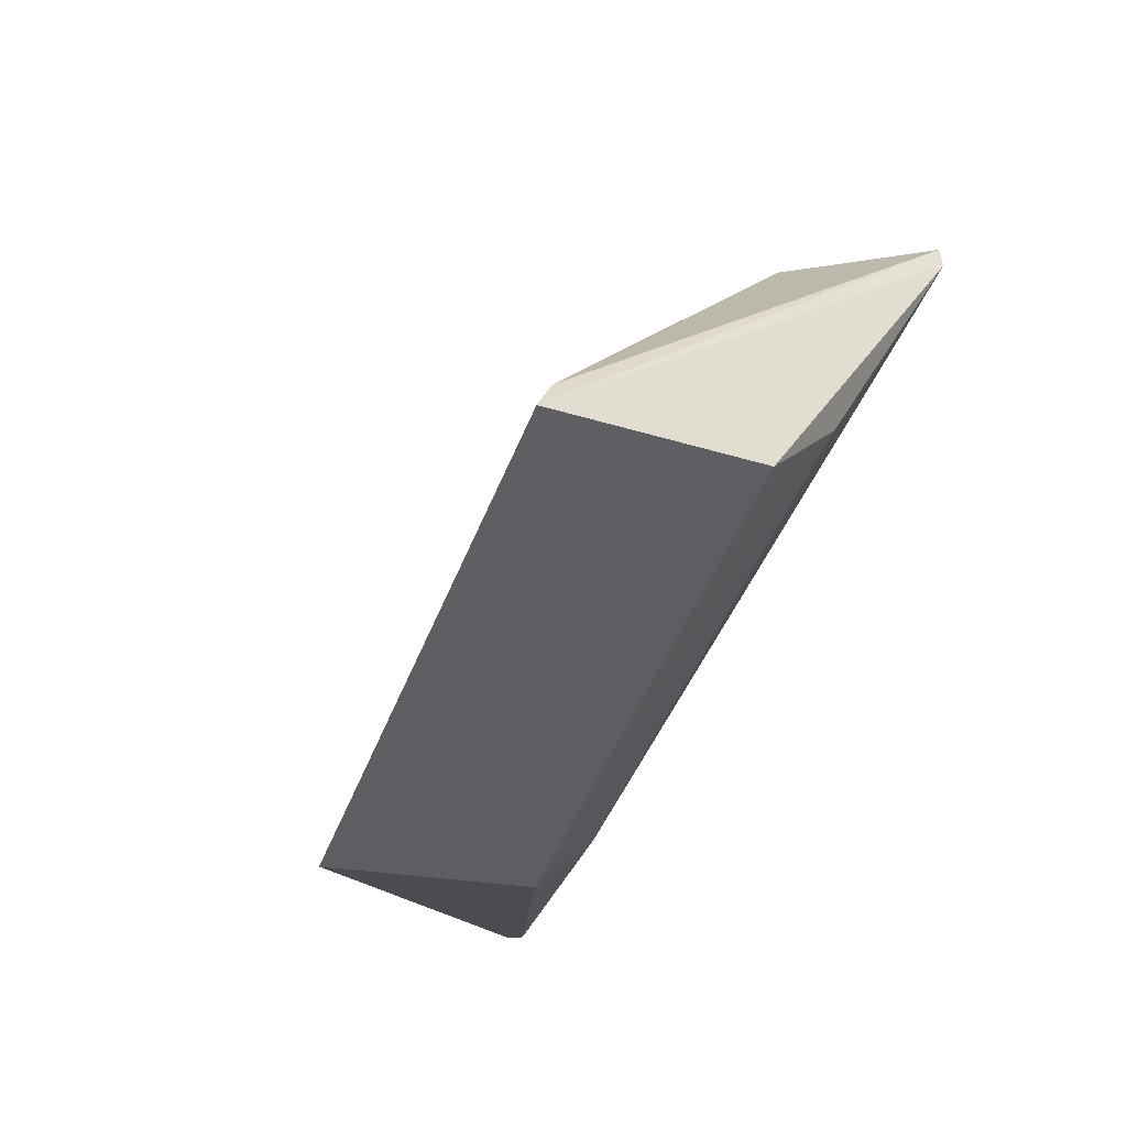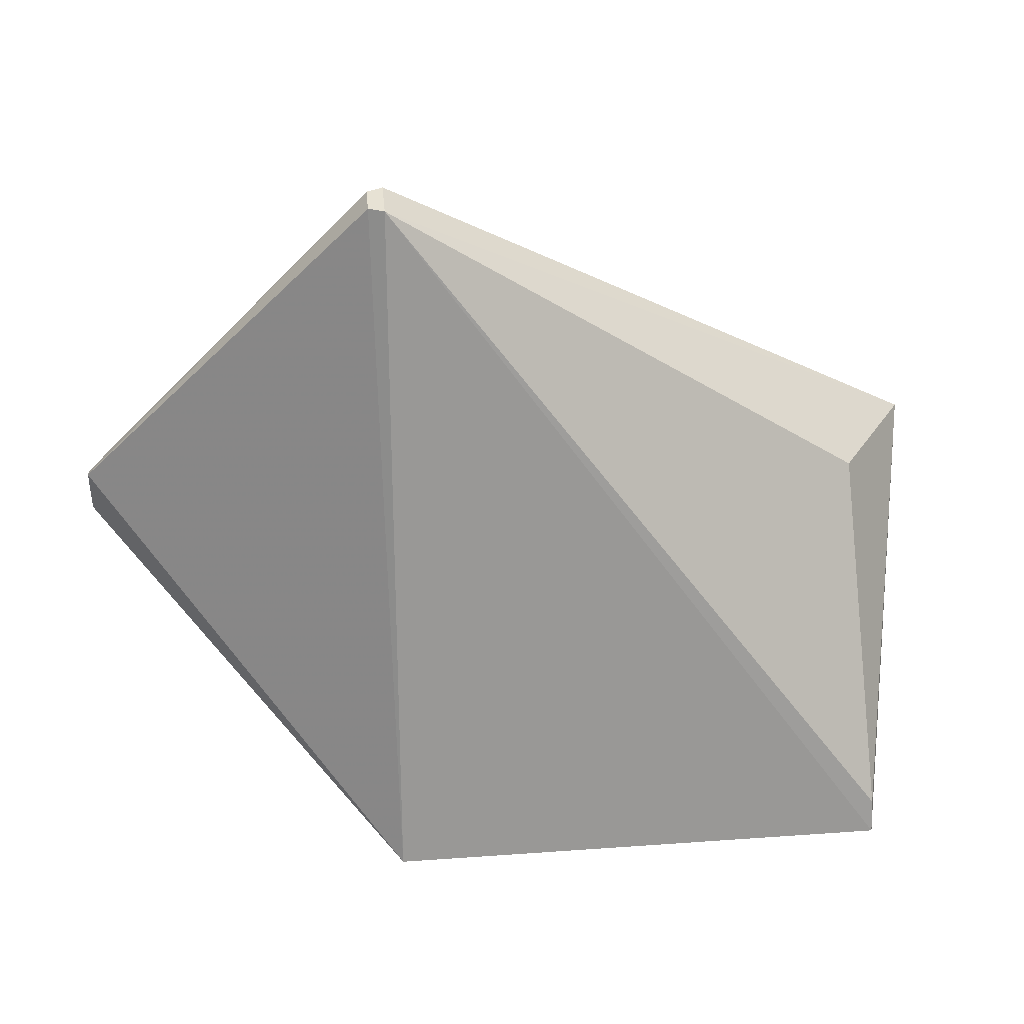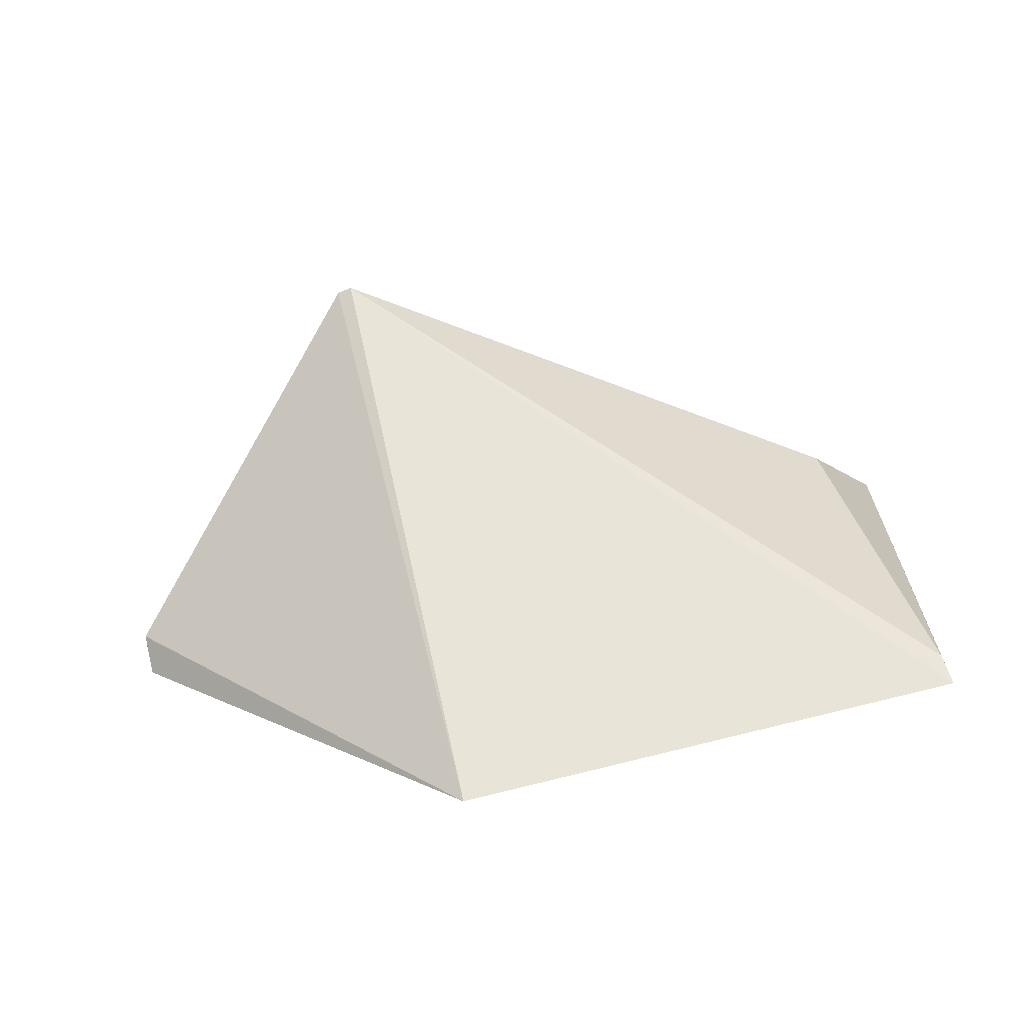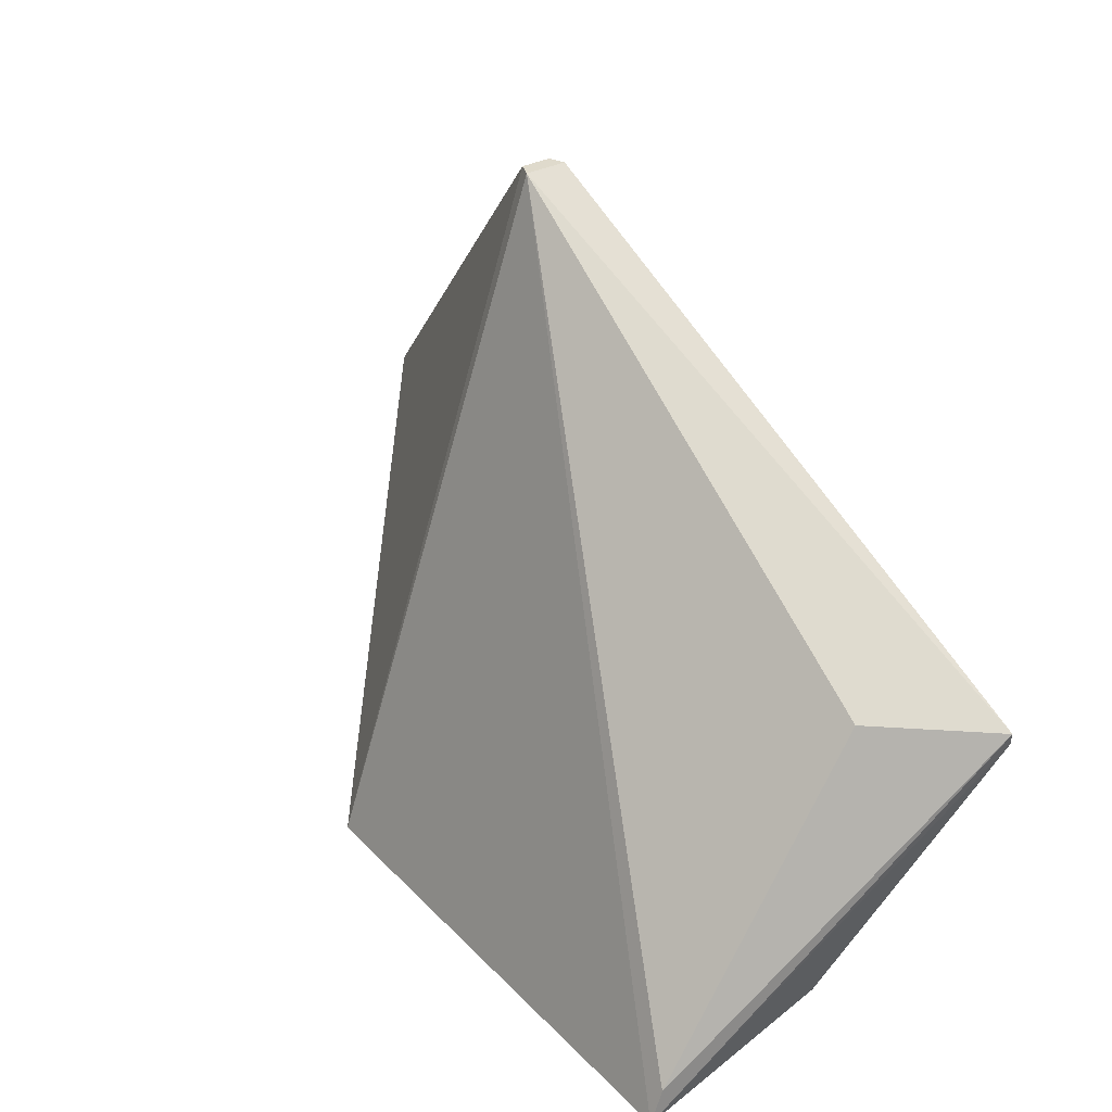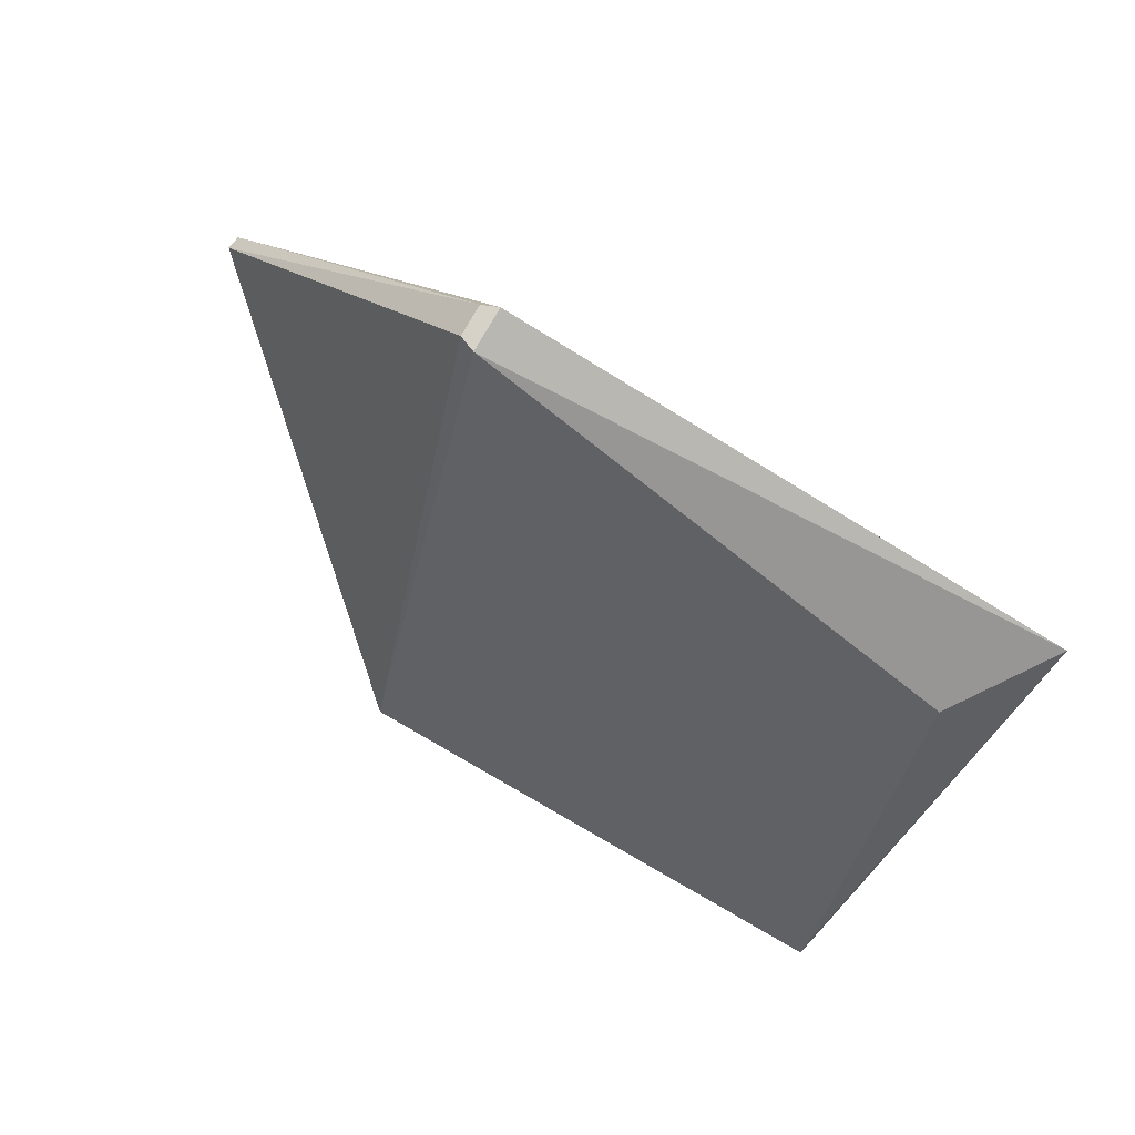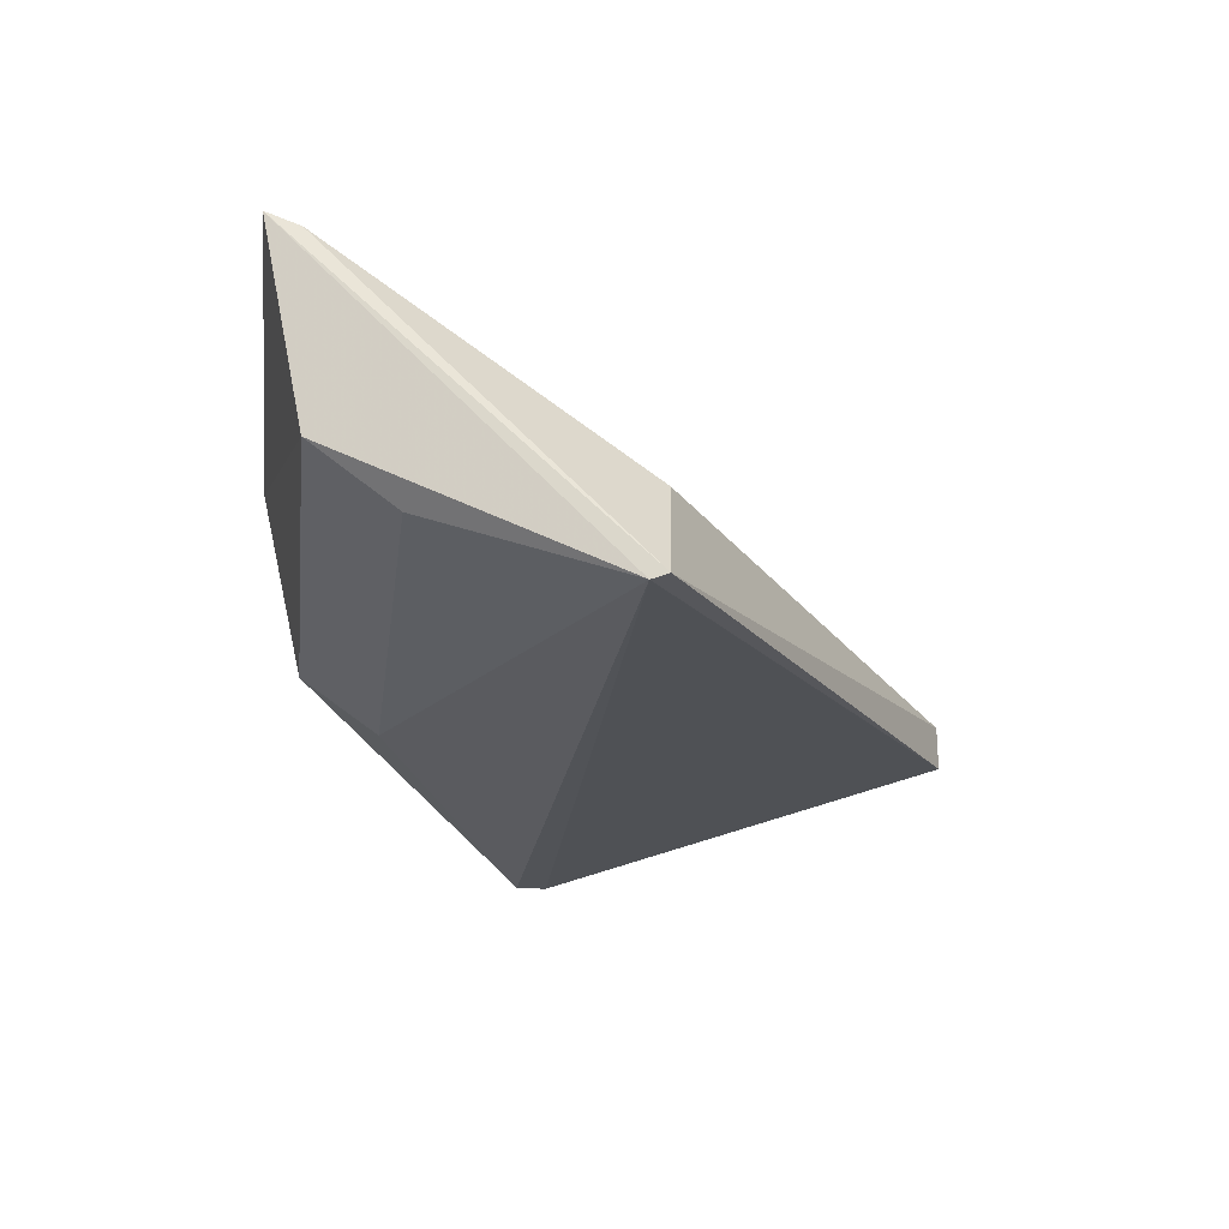
<metadata>
{"format":"obj","ext":"obj","renderer":"f3d","projection":"perspective","resolution":1024,"background":"white","views":[{"elev":-51.7,"azim":68.4,"up":"+Y"},{"elev":40.0,"azim":-5.2,"up":"+Y"},{"elev":71.7,"azim":-13.8,"up":"+Z"},{"elev":32.5,"azim":54.0,"up":"+Y"},{"elev":77.4,"azim":29.8,"up":"+Y"},{"elev":-24.4,"azim":82.4,"up":"+Z"}]}
</metadata>
<code>
v 0.1333 -0.1379 0.02478
v 0.1333 -0.1365 0.02424
v 0.1111 -0.1075 0.0148
v 0.09641 -0.1234 0.0113
v 0.1361 -0.1241 0.009451
v 0.1104 -0.1379 0.02476
v 0.1363 -0.1234 0.009645
v 0.1111 -0.1075 0.01285
v 0.09641 -0.1231 0.01199
v 0.1327 -0.136 0.01586
v 0.1328 -0.1229 0.01475
v 0.1104 -0.1075 0.01452
v 0.09641 -0.1251 0.01199
v 0.1104 -0.1075 0.01314
v 0.1104 -0.1358 0.01597
v 0.1104 -0.1323 0.01343
v 0.09641 -0.1248 0.0113
v 0.1326 -0.1324 0.01317
f 1 2 3
f 6 1 3
f 7 2 1
f 7 1 5
f 8 5 4
f 8 7 5
f 8 3 7
f 10 5 1
f 10 1 6
f 11 7 3
f 11 3 2
f 11 2 7
f 12 9 6
f 12 6 3
f 13 9 4
f 13 6 9
f 14 8 4
f 14 4 9
f 14 9 12
f 14 12 3
f 14 3 8
f 15 10 6
f 15 6 13
f 17 13 4
f 17 4 5
f 17 5 16
f 17 16 15
f 17 15 13
f 18 16 5
f 18 5 10
f 18 10 15
f 18 15 16

</code>
